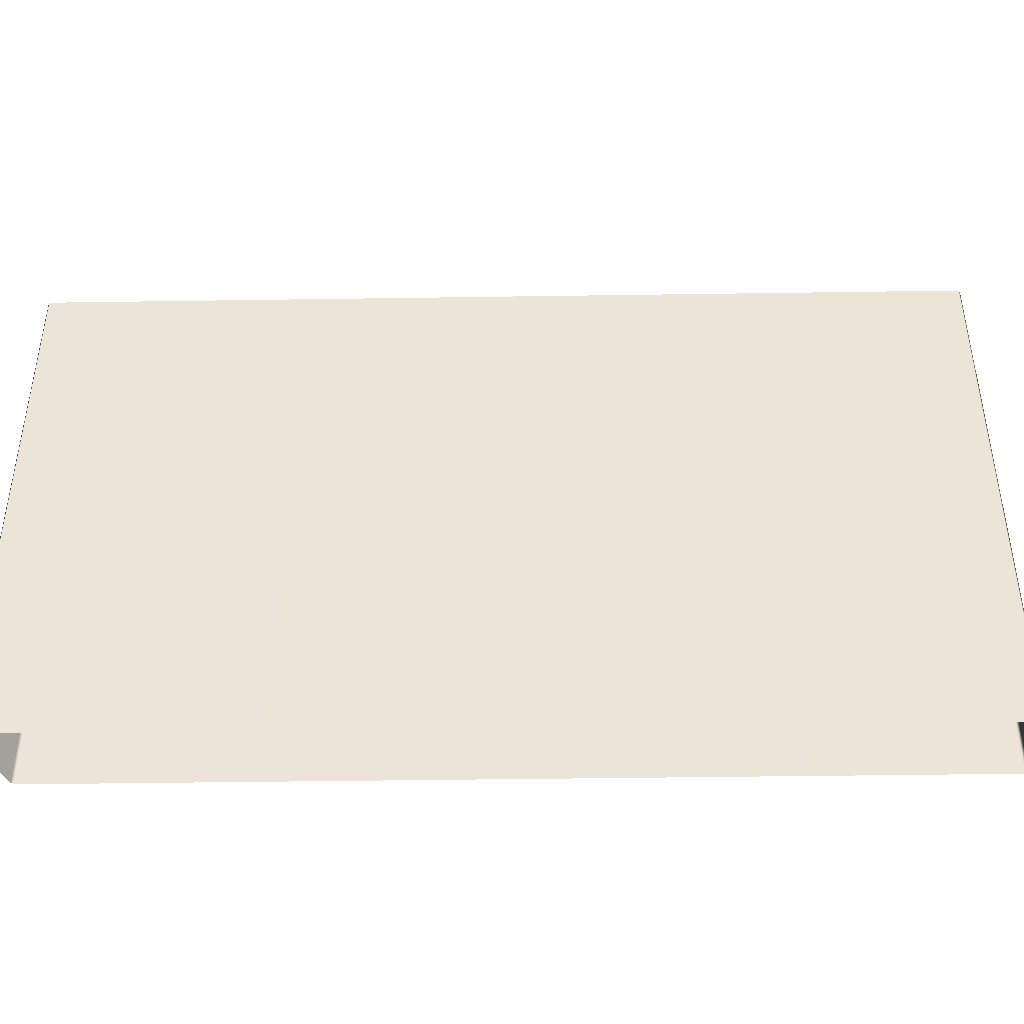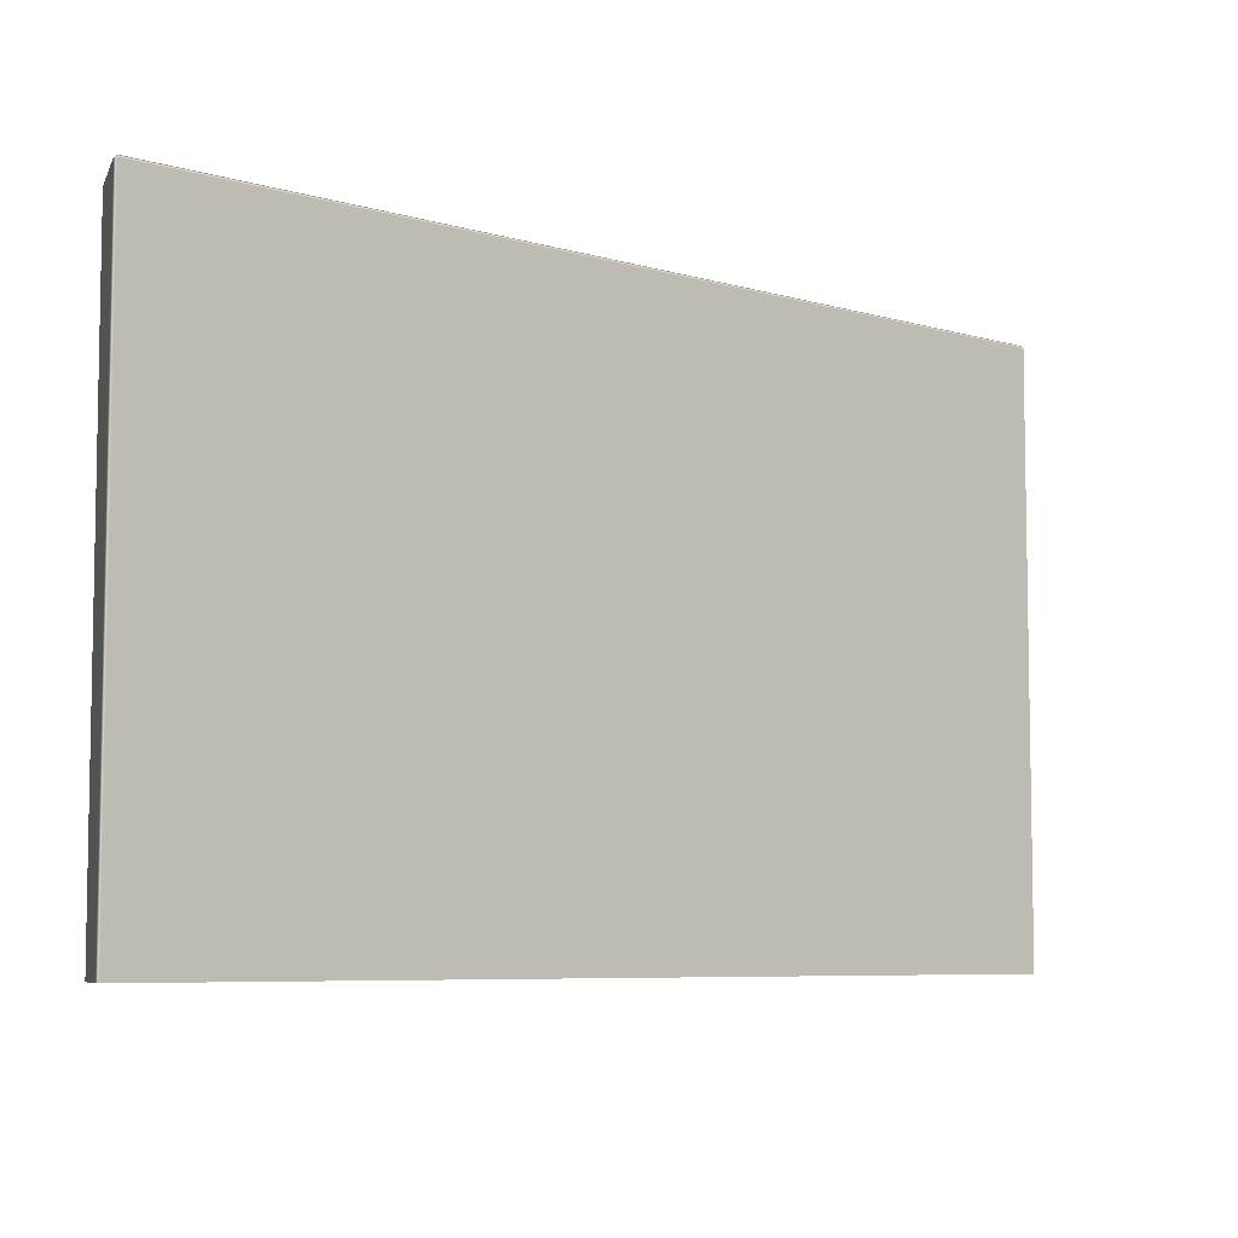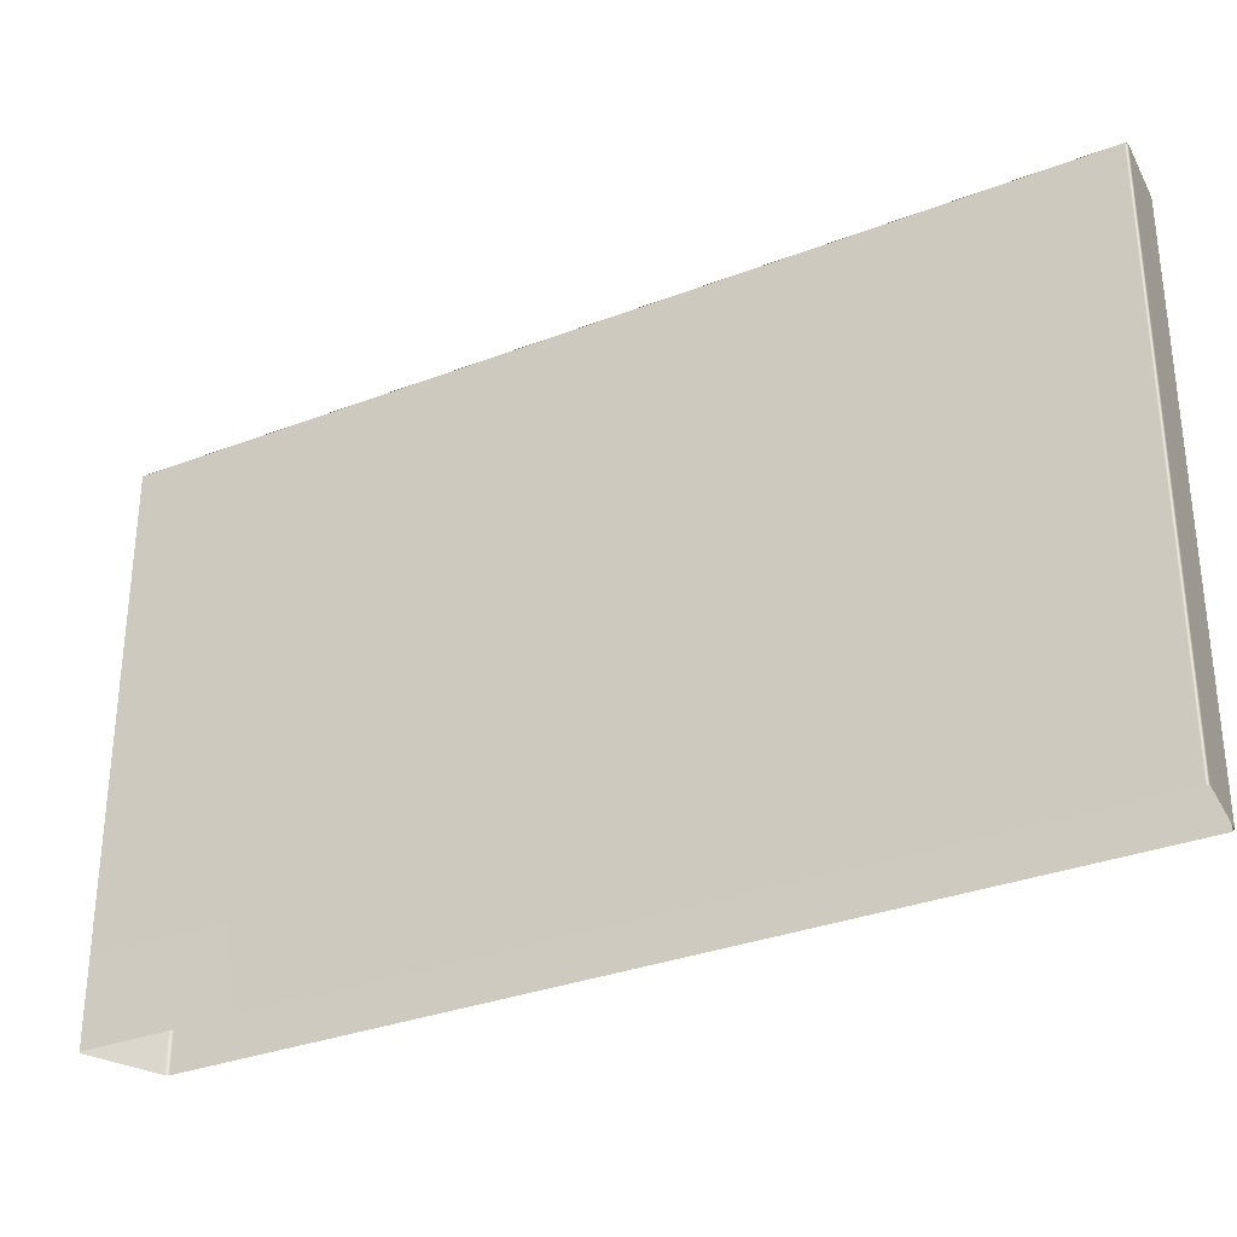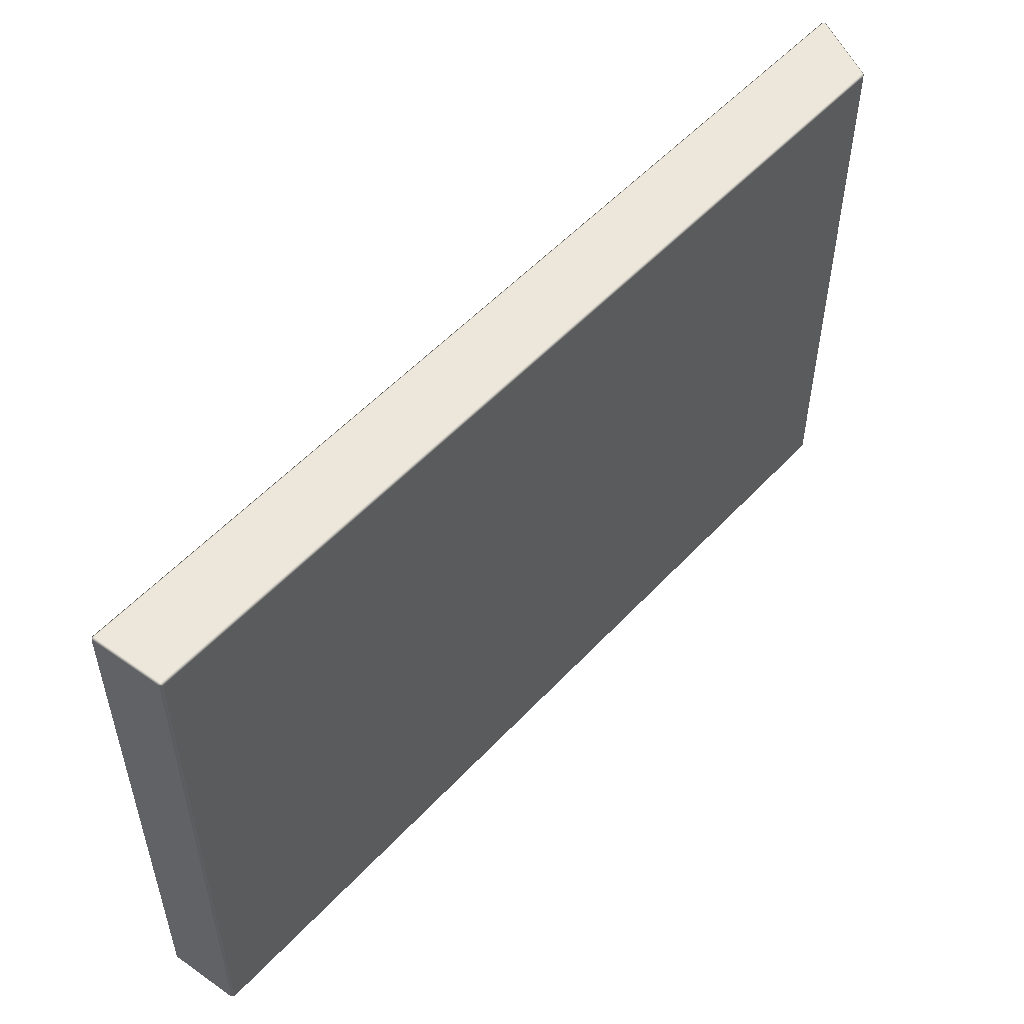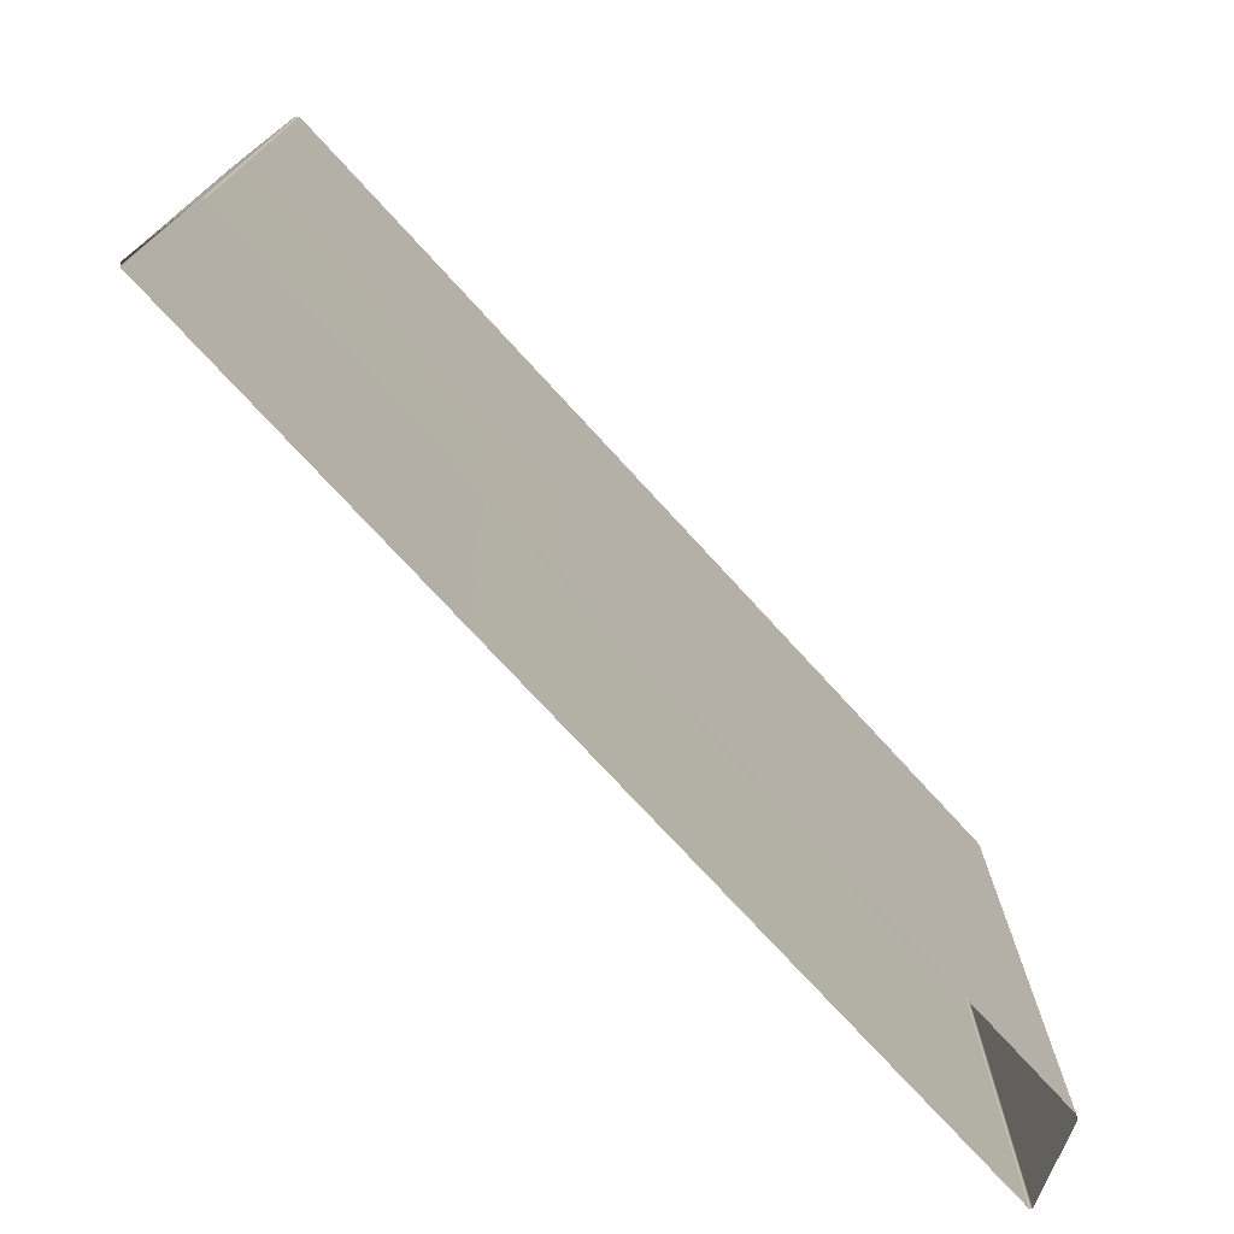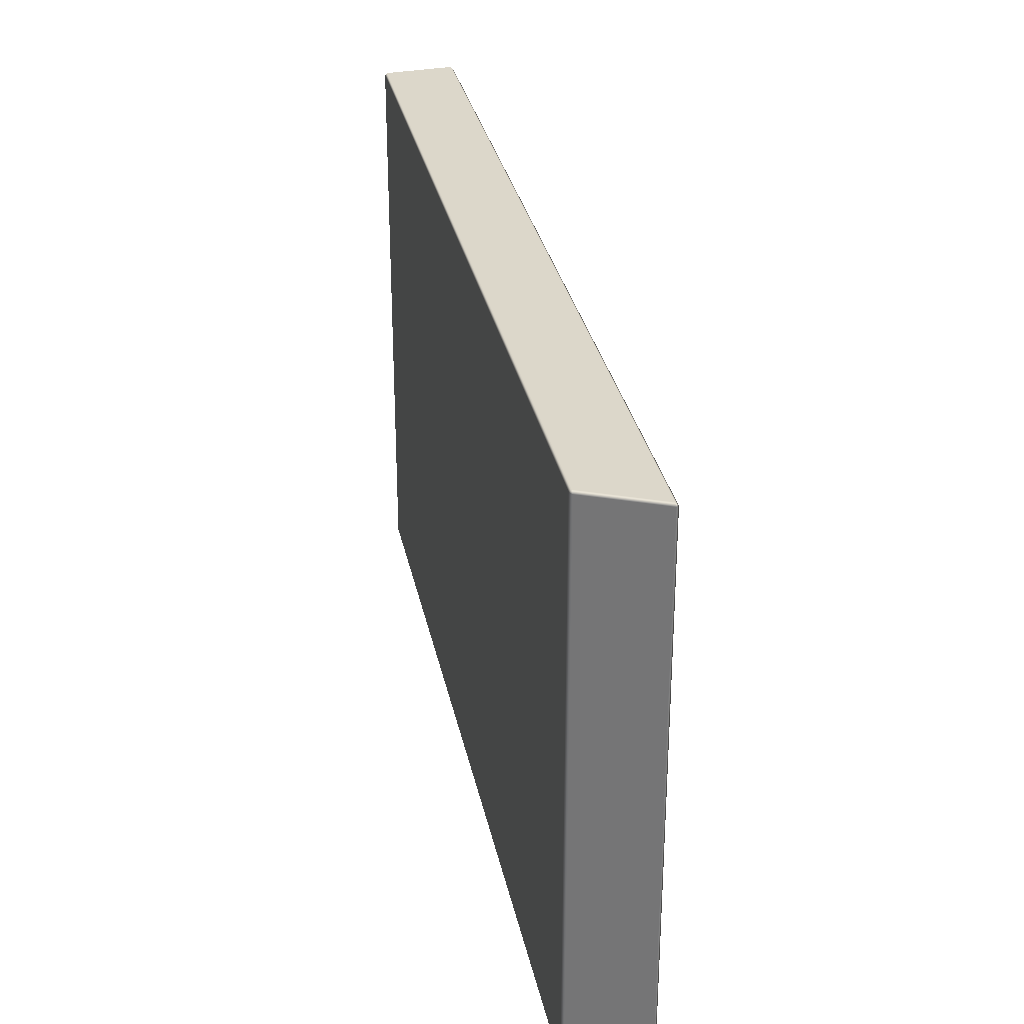
<metadata>
{"format":"obj","ext":"obj","renderer":"f3d","projection":"perspective","resolution":1024,"background":"white","views":[{"elev":-43.2,"azim":38.9,"up":"+Y"},{"elev":-6.7,"azim":-3.0,"up":"+Y"},{"elev":-31.8,"azim":66.6,"up":"+Y"},{"elev":53.7,"azim":169.5,"up":"+Y"},{"elev":-74.3,"azim":170.3,"up":"+Y"},{"elev":30.6,"azim":-63.4,"up":"+Y"}]}
</metadata>
<code>
o Bistro_Research_Exterior_paris_building_06_1__5315
v 90.91 0.3489 64.39
v 90.91 7.225 64.39
v 81.84 0.3498 71.45
v 81.84 7.225 71.45
v 90.89 7.257 64.37
v 81.84 7.257 71.41
v 81.6 7.225 70.52
v 81.6 0.3484 70.52
v 81.81 7.225 71.44
v 81.81 0.3498 71.44
v 90.34 0.3473 63.72
v 90.34 7.225 63.72
v 90.92 0.3488 64.35
v 90.92 7.225 64.35
v 90.32 7.257 63.74
v 81.63 7.257 70.5
v 90.3 0.3473 63.72
v 90.3 7.225 63.72
v 81.62 7.225 70.47
v 81.62 0.3483 70.47
f 1 2 3
f 2 4 3
f 4 2 5
f 6 4 5
f 7 8 9
f 8 10 9
f 10 3 9
f 3 4 9
f 11 12 13
f 12 14 13
f 14 2 13
f 2 1 13
f 5 2 14
f 15 5 14
f 12 15 14
f 5 15 6
f 15 16 6
f 6 16 7
f 9 6 7
f 9 4 6
f 11 17 12
f 17 18 12
f 15 12 18
f 16 15 18
f 19 18 17
f 19 16 18
f 20 19 17
f 19 7 16
f 19 20 8
f 7 19 8

</code>
